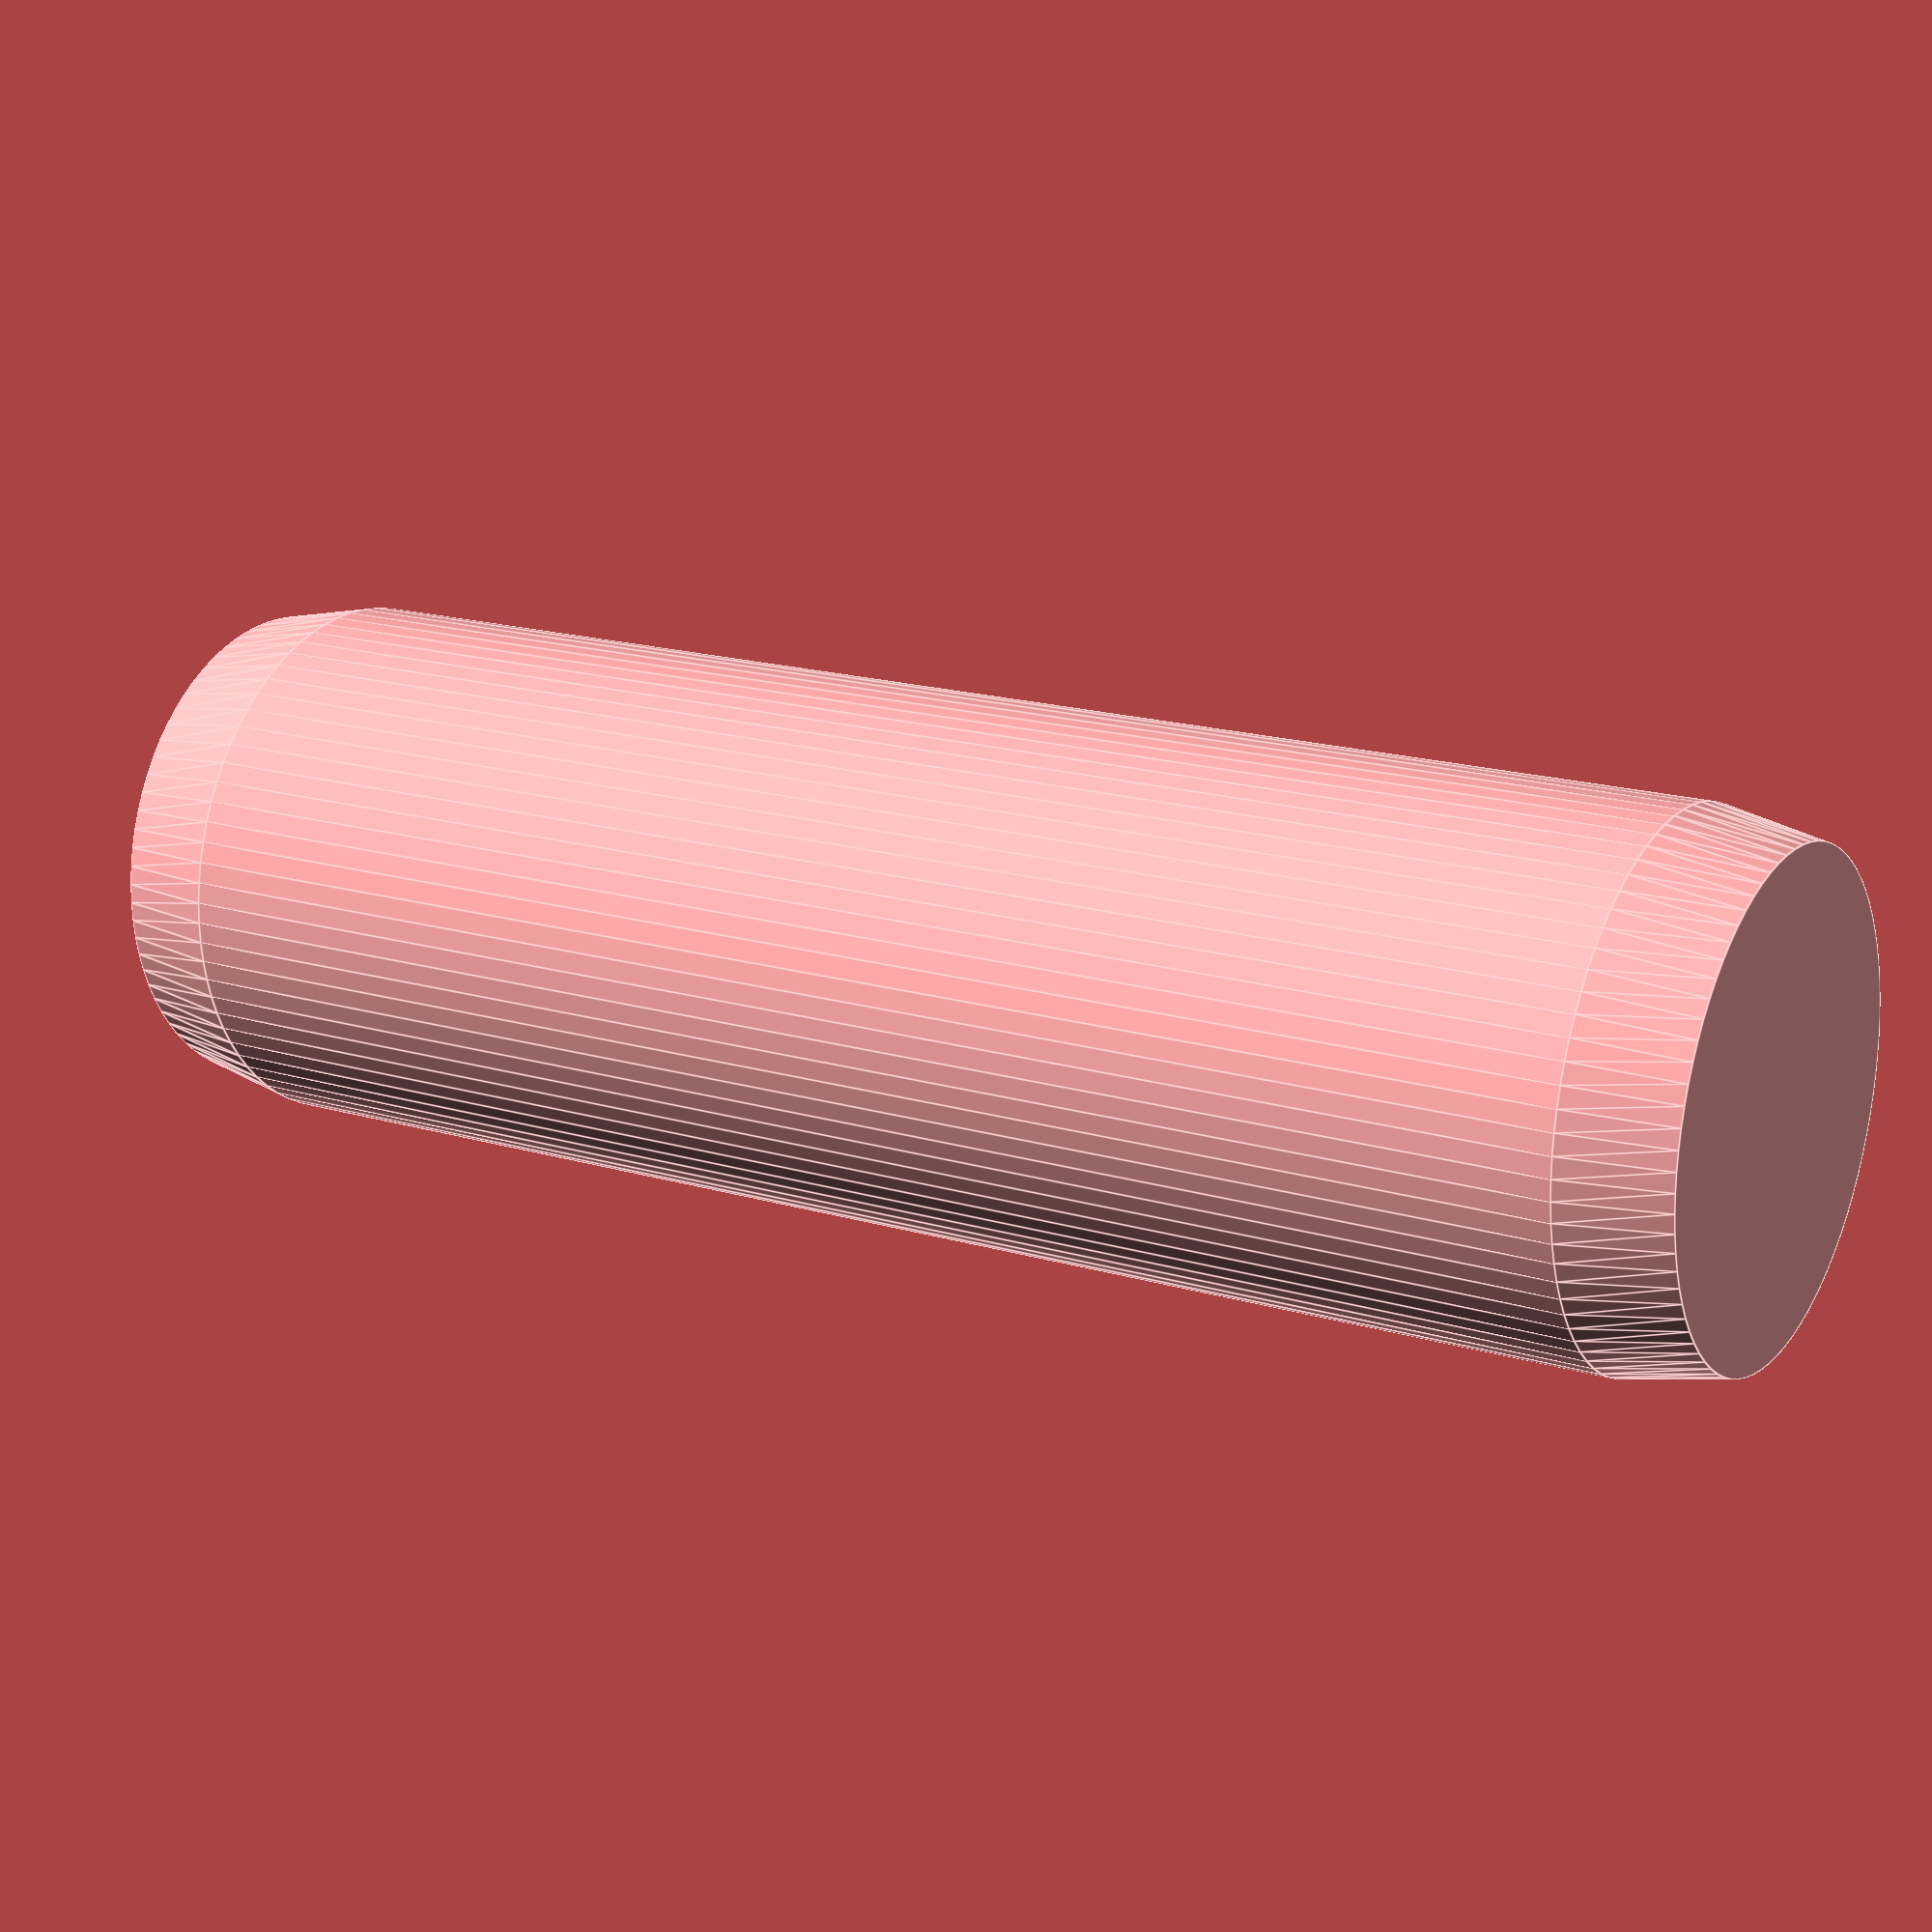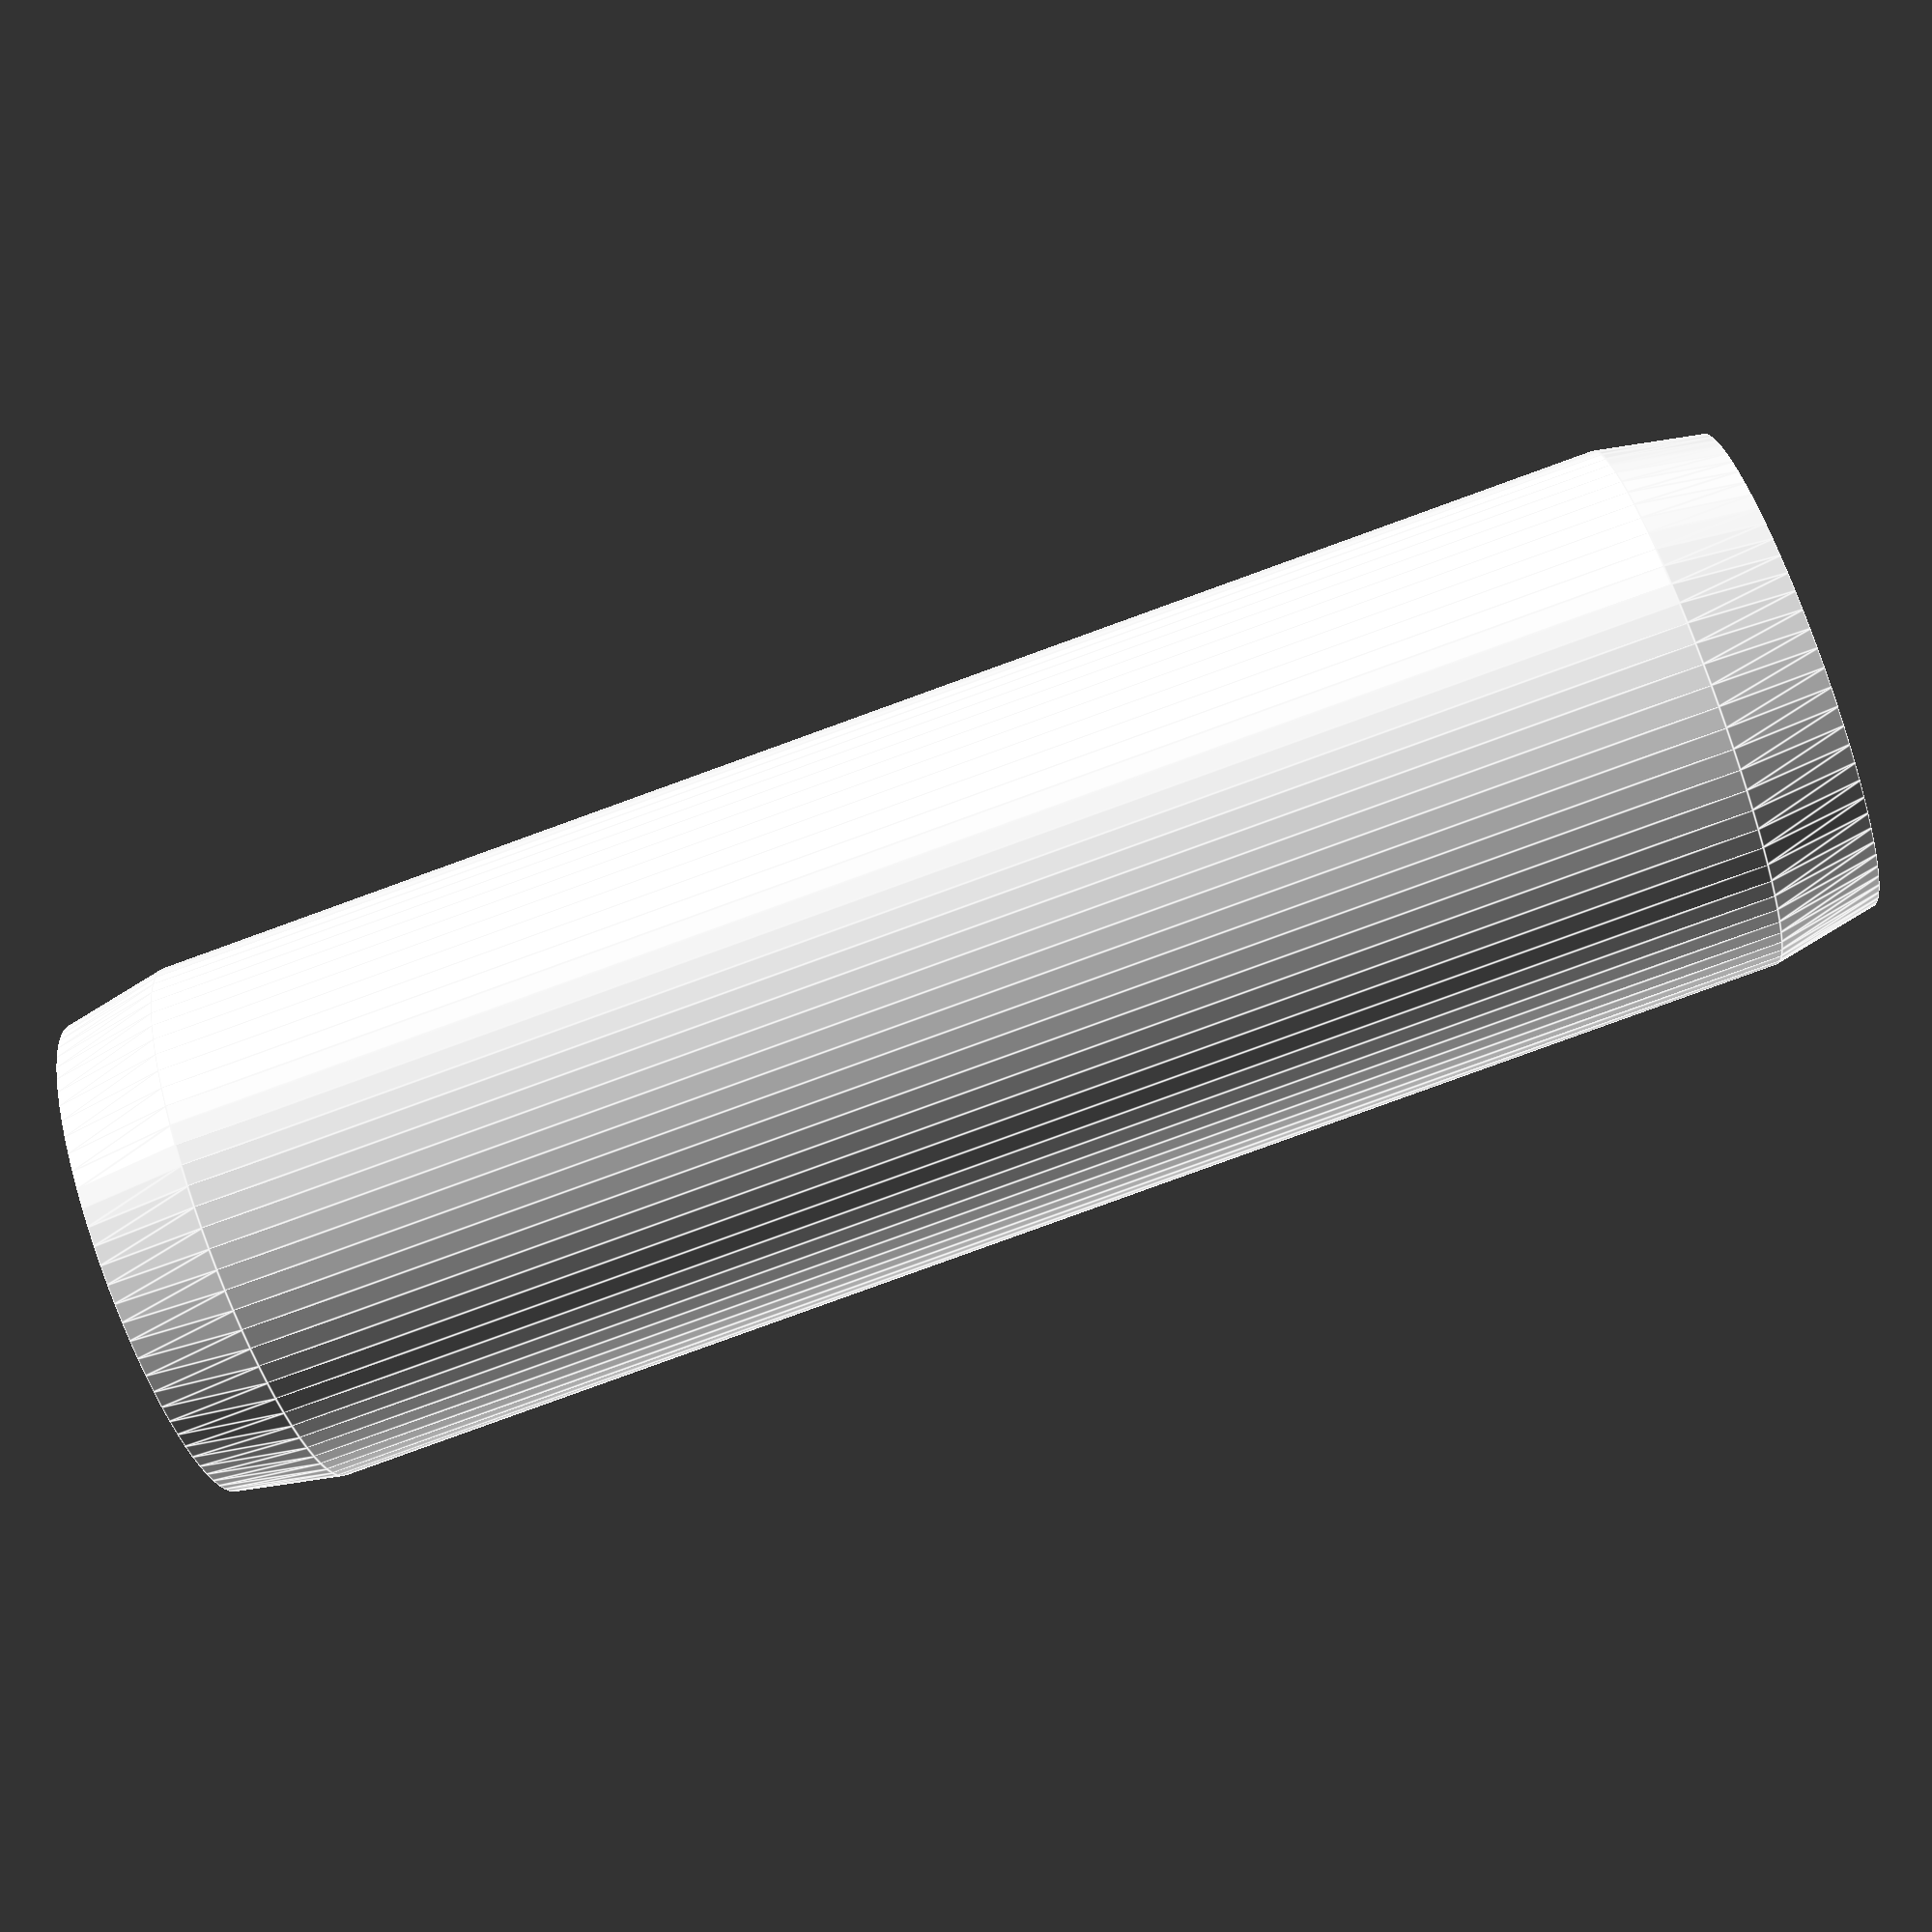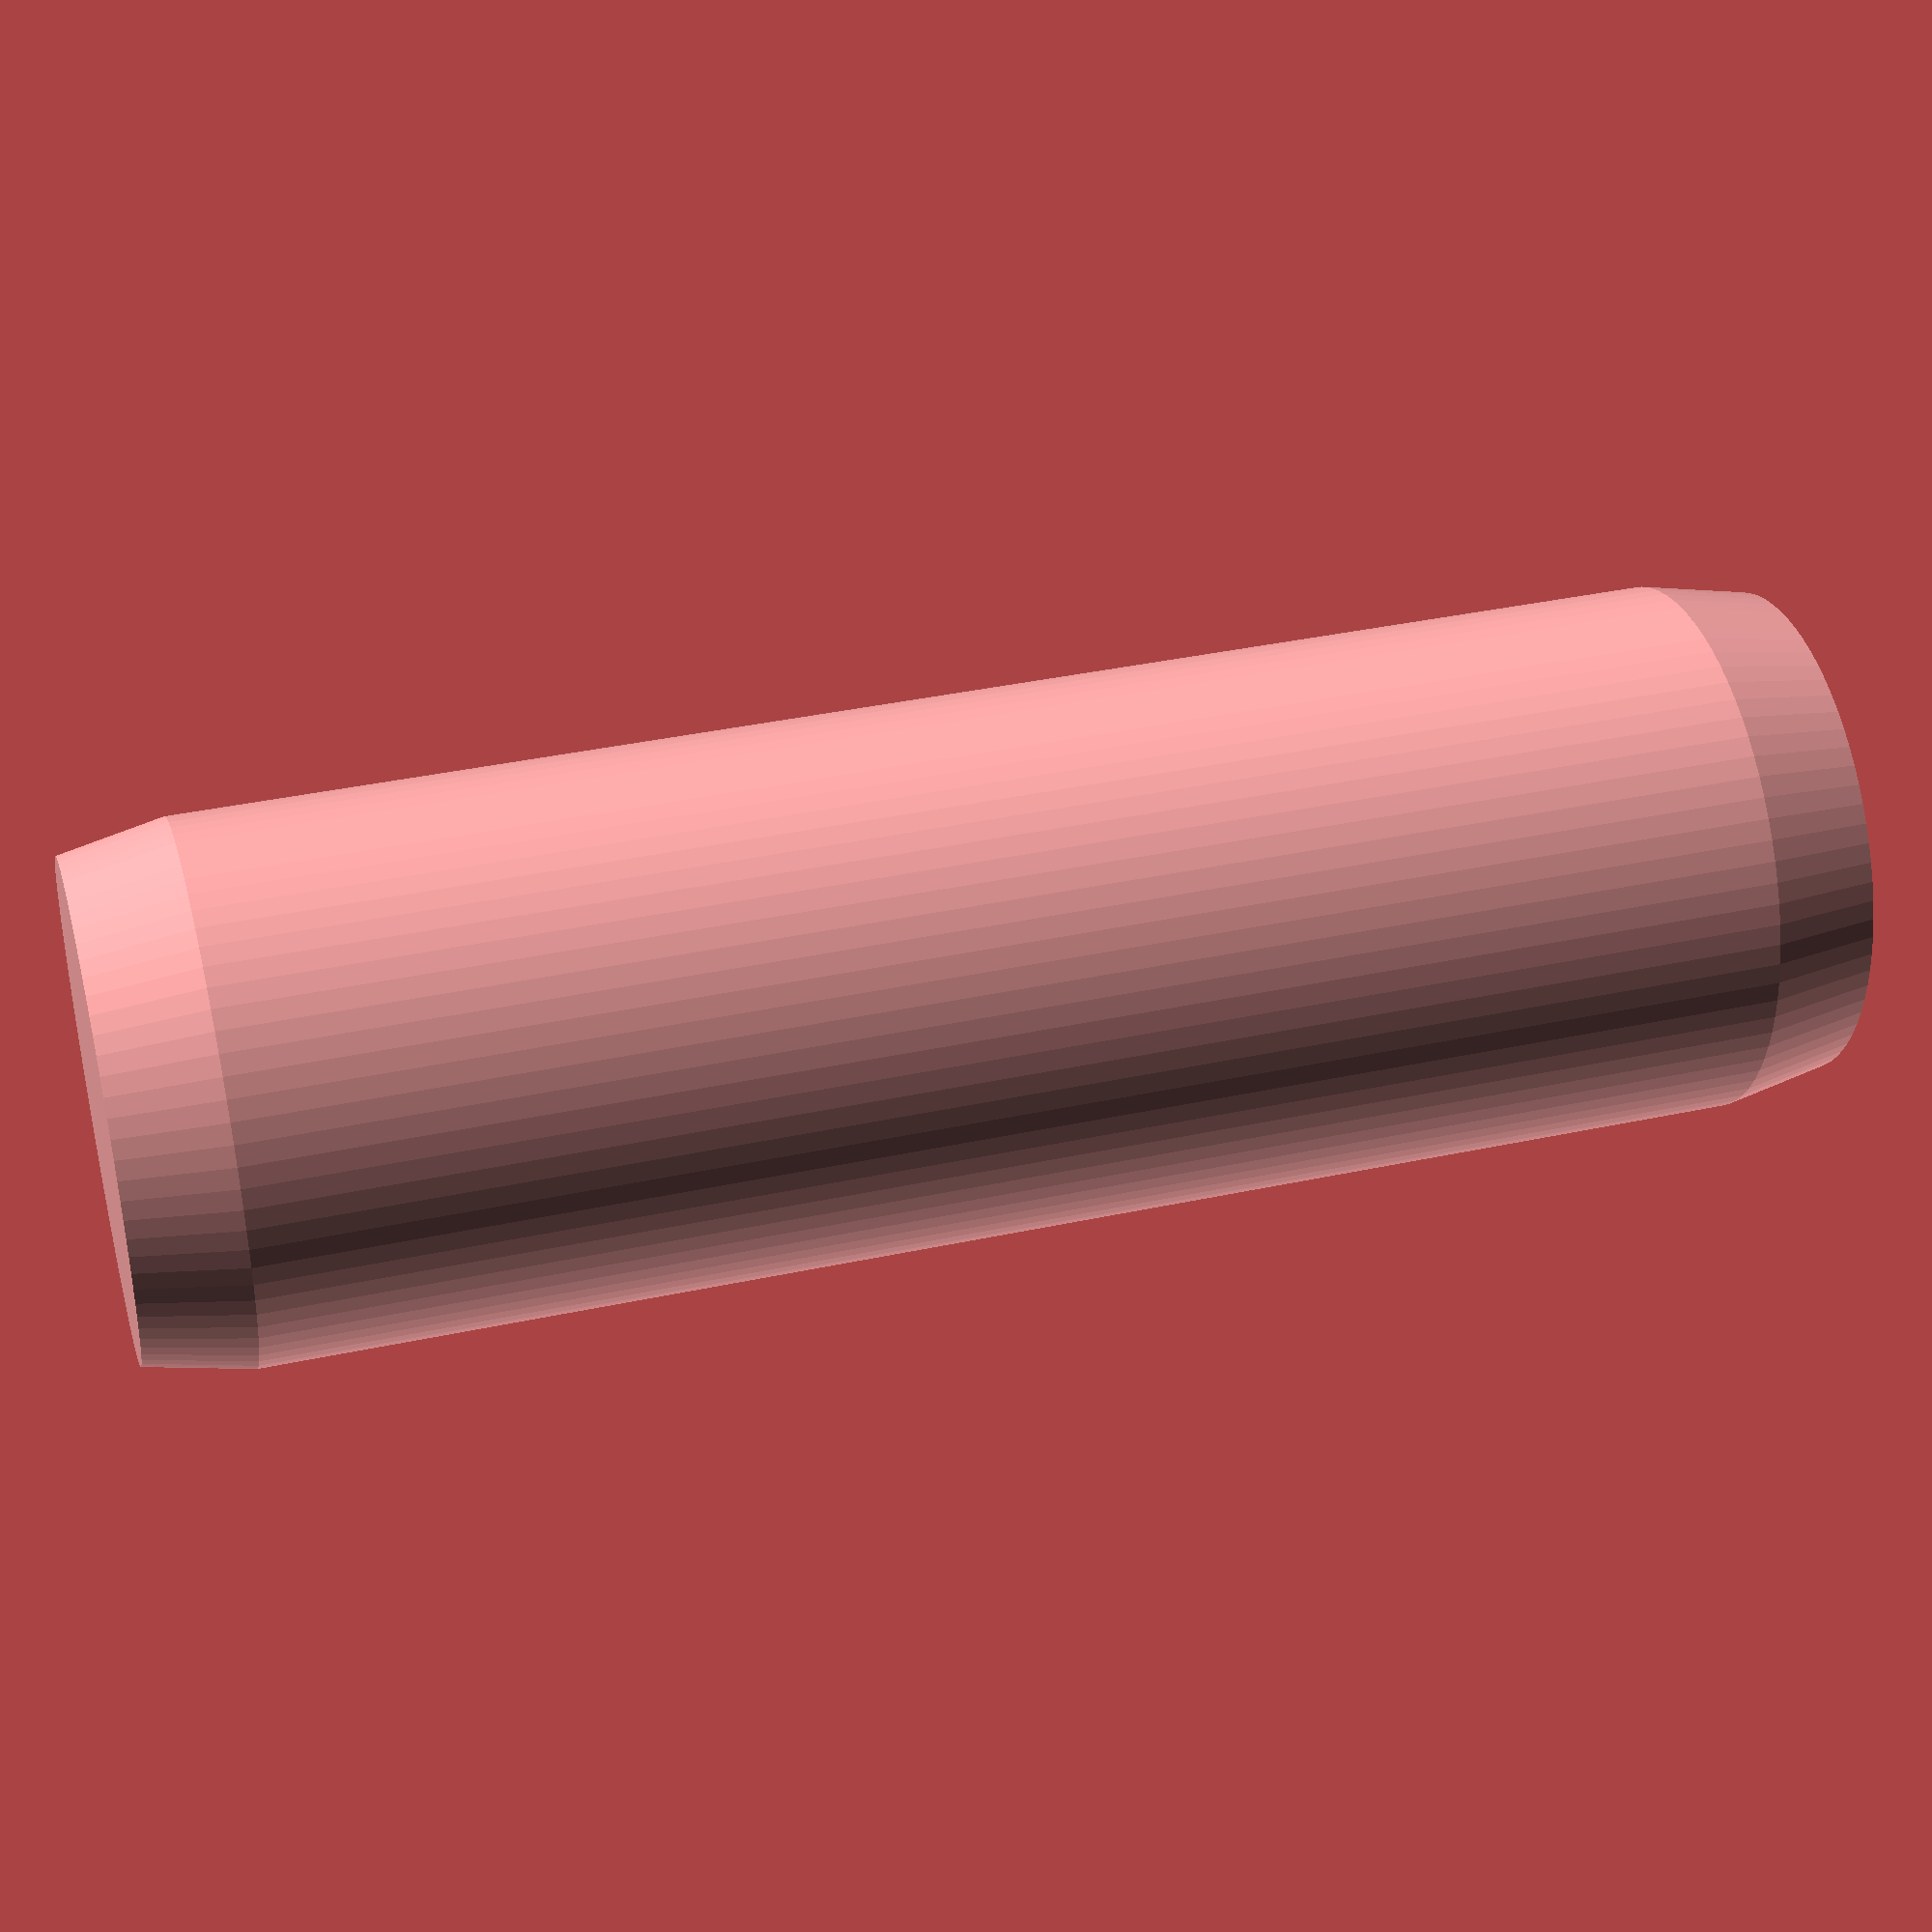
<openscad>
// PRUSA iteration3
// Idler shaft
// GNU GPL v3
// Josef Průša <iam@josefprusa.cz> and contributors
// http://www.reprap.org/wiki/Prusa_Mendel
// http://prusamendel.org


difference()
{
    union()
    {
        cylinder( h=1, r2=2.5, r1=2.3, $fn=80 );    
        translate([0,0,1]) cylinder( h=14, r=2.5, $fn=80 );    
        translate([0,0,15])  cylinder( h=1, r1=2.5, r2=2.3, $fn=80 );    
    }
        translate([0,0,1]) cylinder( h=14, r=0.4, $fn=80 );    
}
</openscad>
<views>
elev=342.6 azim=32.0 roll=120.7 proj=p view=edges
elev=83.5 azim=179.5 roll=289.9 proj=p view=edges
elev=321.9 azim=95.7 roll=254.8 proj=p view=wireframe
</views>
